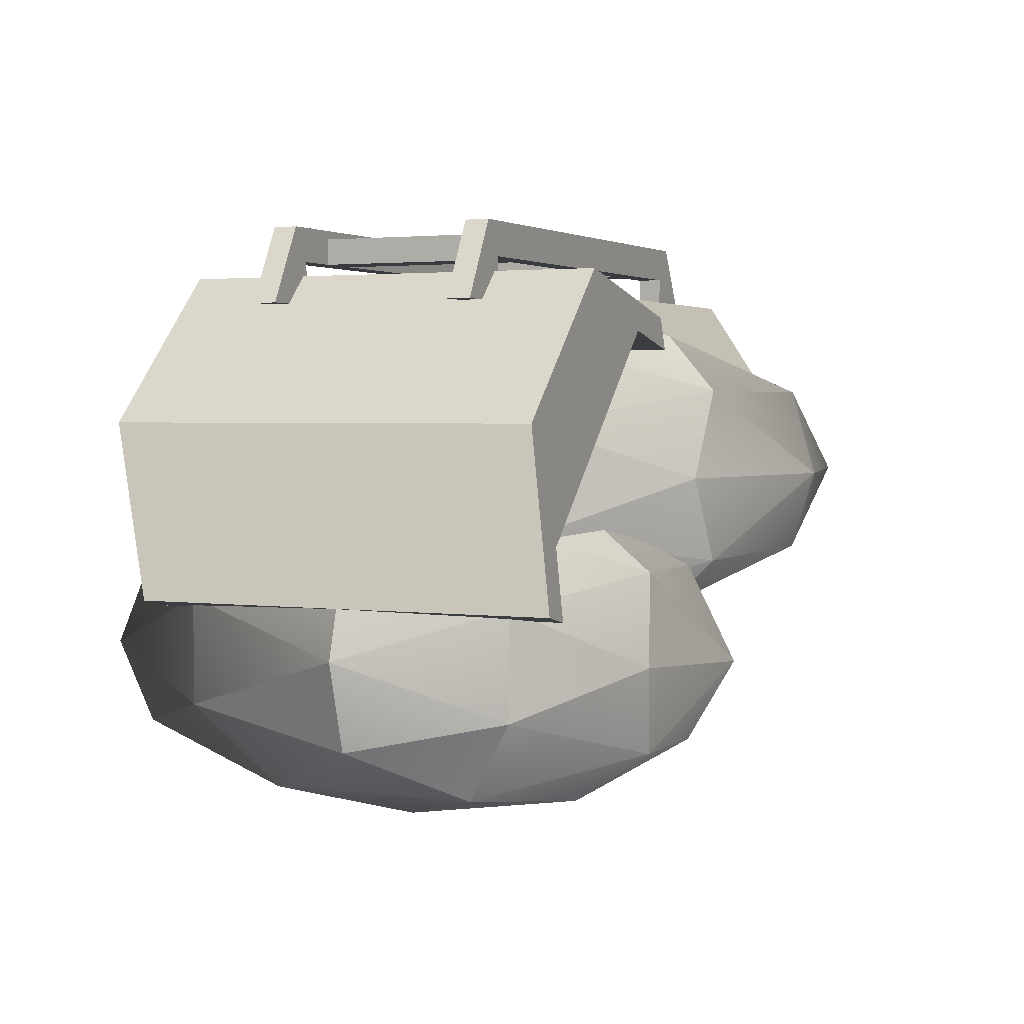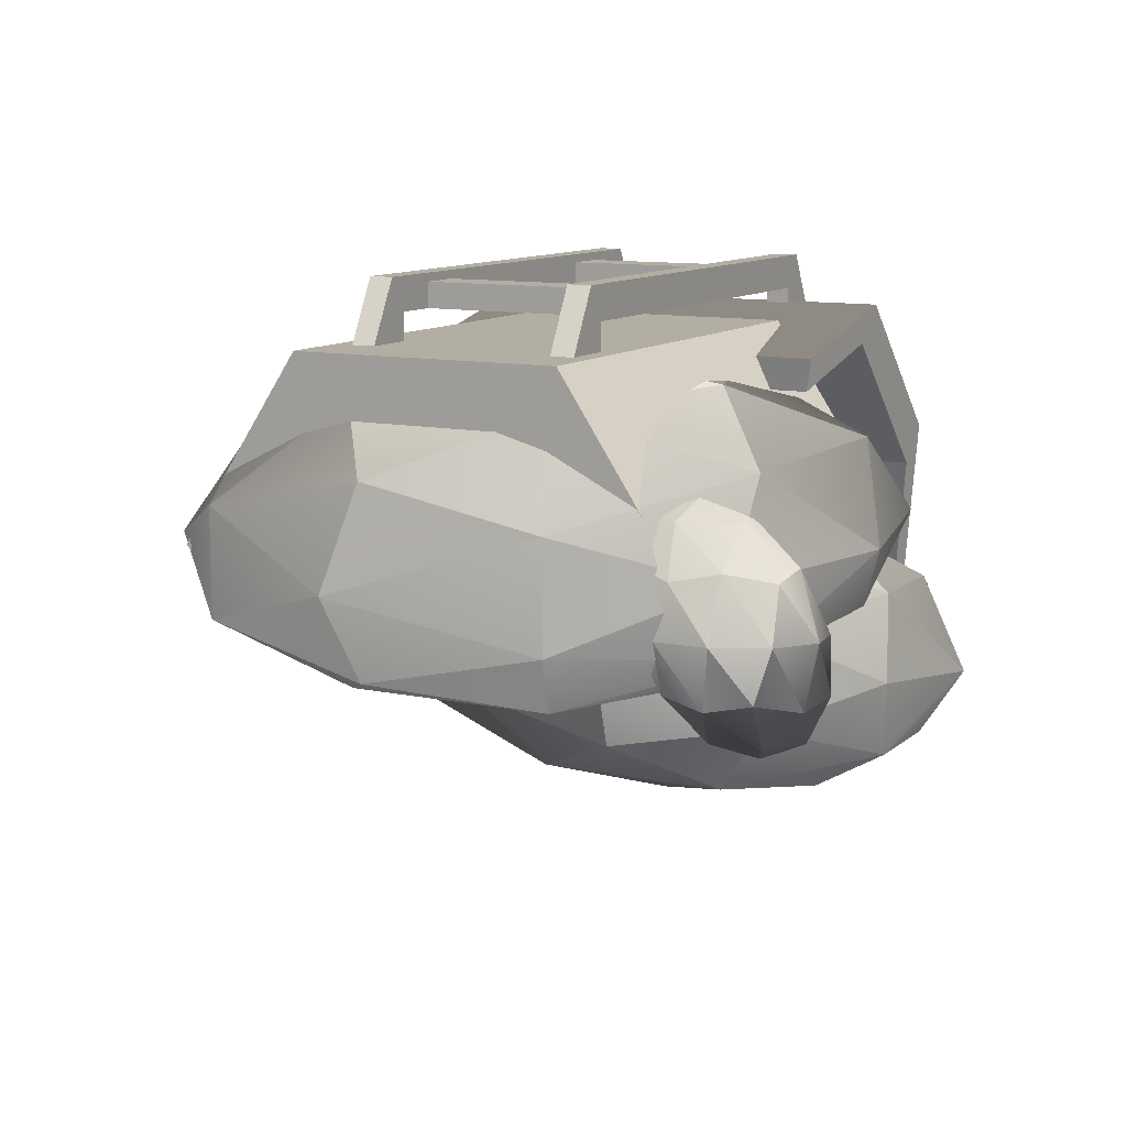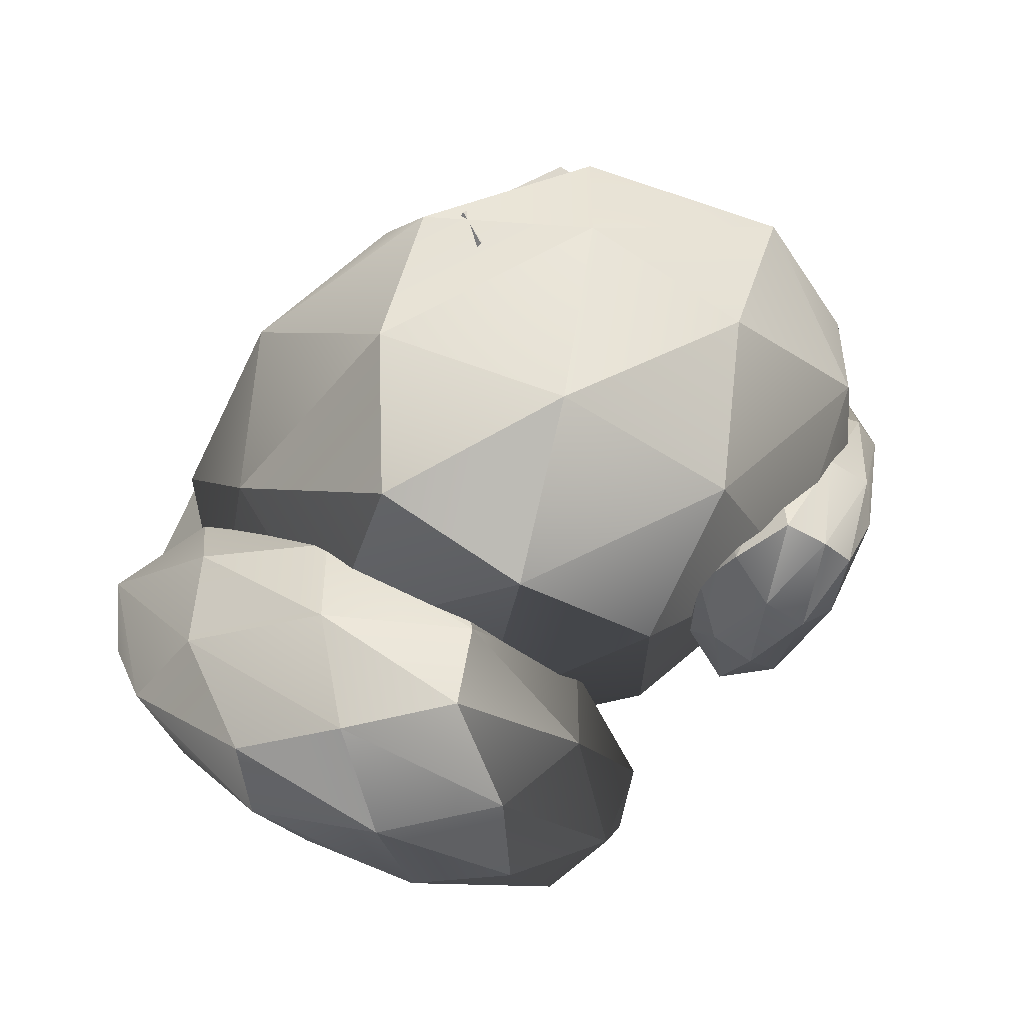
<metadata>
{"format":"obj","ext":"obj","renderer":"f3d","projection":"perspective","resolution":1024,"background":"white","views":[{"elev":2.7,"azim":-65.4,"up":"+Y"},{"elev":11.0,"azim":118.0,"up":"+Y"},{"elev":-46.6,"azim":53.1,"up":"+Y"}]}
</metadata>
<code>
v -0.03734 0.05257 1.155e-15
v 0 0 1.155e-15
v -0.04775 0.0309 0.1
v -0.1727 0.05 -0.1618
v -0.04775 0.0309 -0.1
v -0.125 0.0809 -0.0618
v -0.25 0.08507 -0.1051
v -0.1186 0 0.1701
v -0.1727 0.05 0.1618
v -0.375 -0.0809 0.0618
v -0.375 -0.0809 -0.0618
v -0.4627 -0.05257 1.155e-15
v -0.125 0.0809 0.0618
v -0.25 0.1 1.155e-15
v -0.1727 -0.05 0.1618
v -0.125 -0.0809 0.0618
v -0.25 -0.08507 0.1051
v -0.1727 -0.05 -0.1618
v -0.04775 -0.0309 -0.1
v -0.1186 0 -0.1701
v -0.25 -0.08507 -0.1051
v -0.3273 -0.05 -0.1618
v -0.25 0 0.2
v -0.3273 -0.05 0.1618
v -0.3814 0 0.1701
v -0.375 0.0809 -0.0618
v -0.375 0.0809 0.0618
v -0.4627 0.05257 1.155e-15
v -0.3814 0 -0.1701
v -0.25 0 -0.2
v -0.5 0 1.155e-15
v -0.4523 0.0309 0.1
v -0.125 -0.0809 -0.0618
v -0.25 -0.1 1.155e-15
v -0.03734 -0.05257 1.155e-15
v -0.04775 -0.0309 0.1
v -0.4523 -0.0309 -0.1
v -0.4523 0.0309 -0.1
v -0.4523 -0.0309 0.1
v -0.3273 0.05 -0.1618
v -0.25 0.08507 0.1051
v -0.3273 0.05 0.1618
f 3 2 1
f 6 5 4
f 7 6 4
f 9 8 3
f 12 11 10
f 14 13 6
f 17 16 15
f 20 19 18
f 11 22 21
f 25 24 23
f 28 27 26
f 30 22 29
f 32 28 31
f 32 27 28
f 34 33 16
f 2 19 5
f 36 16 35
f 30 18 22
f 38 29 37
f 37 22 11
f 18 21 22
f 9 23 8
f 21 33 34
f 31 38 37
f 39 12 10
f 36 35 2
f 20 18 30
f 8 15 36
f 23 24 15
f 39 10 24
f 28 38 31
f 32 31 39
f 10 17 24
f 31 37 12
f 33 35 16
f 7 4 40
f 26 7 40
f 2 5 1
f 35 19 2
f 27 42 41
f 40 30 29
f 24 17 15
f 26 14 7
f 42 32 25
f 8 36 3
f 11 34 10
f 39 31 12
f 42 25 23
f 28 26 38
f 41 13 14
f 19 20 5
f 34 16 17
f 27 32 42
f 14 6 7
f 19 33 18
f 12 37 11
f 1 5 6
f 23 15 8
f 11 21 34
f 21 18 33
f 4 20 30
f 25 32 39
f 13 9 3
f 27 41 14
f 36 2 3
f 36 15 16
f 40 29 38
f 42 23 9
f 13 1 6
f 27 14 26
f 41 9 13
f 29 22 37
f 35 33 19
f 10 34 17
f 4 30 40
f 26 40 38
f 25 39 24
f 3 1 13
f 41 42 9
f 4 5 20
v -0.3149 -0.04743 1.155e-15
v -0.3 -0.1 1.155e-15
v -0.3191 -0.0691 0.1
v -0.3691 -0.05 -0.1618
v -0.3191 -0.0691 -0.1
v -0.35 -0.0191 -0.0618
v -0.4 -0.01493 -0.1051
v -0.3474 -0.1 0.1701
v -0.3691 -0.05 0.1618
v -0.45 -0.1809 0.0618
v -0.45 -0.1809 -0.0618
v -0.4851 -0.1526 1.155e-15
v -0.35 -0.0191 0.0618
v -0.4 0 1.155e-15
v -0.3691 -0.15 0.1618
v -0.35 -0.1809 0.0618
v -0.4 -0.1851 0.1051
v -0.3691 -0.15 -0.1618
v -0.3191 -0.1309 -0.1
v -0.3474 -0.1 -0.1701
v -0.4 -0.1851 -0.1051
v -0.4309 -0.15 -0.1618
v -0.4 -0.1 0.2
v -0.4309 -0.15 0.1618
v -0.4526 -0.1 0.1701
v -0.45 -0.0191 -0.0618
v -0.45 -0.0191 0.0618
v -0.4851 -0.04743 1.155e-15
v -0.4526 -0.1 -0.1701
v -0.4 -0.1 -0.2
v -0.5 -0.1 1.155e-15
v -0.4809 -0.0691 0.1
v -0.35 -0.1809 -0.0618
v -0.4 -0.2 1.155e-15
v -0.3149 -0.1526 1.155e-15
v -0.3191 -0.1309 0.1
v -0.4809 -0.1309 -0.1
v -0.4809 -0.0691 -0.1
v -0.4809 -0.1309 0.1
v -0.4309 -0.05 -0.1618
v -0.4 -0.01493 0.1051
v -0.4309 -0.05 0.1618
f 45 44 43
f 48 47 46
f 49 48 46
f 51 50 45
f 54 53 52
f 56 55 48
f 59 58 57
f 62 61 60
f 53 64 63
f 67 66 65
f 70 69 68
f 72 64 71
f 74 70 73
f 74 69 70
f 76 75 58
f 44 61 47
f 78 58 77
f 72 60 64
f 80 71 79
f 79 64 53
f 60 63 64
f 51 65 50
f 63 75 76
f 73 80 79
f 81 54 52
f 78 77 44
f 62 60 72
f 50 57 78
f 65 66 57
f 81 52 66
f 70 80 73
f 74 73 81
f 52 59 66
f 73 79 54
f 75 77 58
f 49 46 82
f 68 49 82
f 44 47 43
f 77 61 44
f 69 84 83
f 82 72 71
f 66 59 57
f 68 56 49
f 84 74 67
f 50 78 45
f 53 76 52
f 81 73 54
f 84 67 65
f 70 68 80
f 83 55 56
f 61 62 47
f 76 58 59
f 69 74 84
f 56 48 49
f 61 75 60
f 54 79 53
f 43 47 48
f 65 57 50
f 53 63 76
f 63 60 75
f 46 62 72
f 67 74 81
f 55 51 45
f 69 83 56
f 78 44 45
f 78 57 58
f 82 71 80
f 84 65 51
f 55 43 48
f 69 56 68
f 83 51 55
f 71 64 79
f 77 75 61
f 52 76 59
f 46 72 82
f 68 82 80
f 67 81 66
f 45 43 55
f 83 84 51
f 46 47 62
v -0.2062 -0.1141 -0.15
v -0.2354 -0.1061 -0.15
v -0.2109 -0.1035 -0.125
v -0.1688 -0.07488 -0.1905
v -0.2109 -0.1035 -0.175
v -0.1714 -0.09931 -0.1655
v -0.1346 -0.06543 -0.1763
v -0.2018 -0.07253 -0.1075
v -0.1688 -0.07488 -0.1095
v -0.1579 0.0286 -0.1345
v -0.1579 0.0286 -0.1655
v -0.1231 0.04338 -0.15
v -0.1714 -0.09931 -0.1345
v -0.1293 -0.07071 -0.15
v -0.2042 -0.03953 -0.1095
v -0.2286 -0.04211 -0.1345
v -0.1947 -0.00528 -0.1237
v -0.2042 -0.03953 -0.1905
v -0.2328 -0.08164 -0.175
v -0.2018 -0.07253 -0.1925
v -0.1947 -0.00528 -0.1763
v -0.1605 0.004173 -0.1905
v -0.1646 -0.03536 -0.1
v -0.1605 0.004173 -0.1095
v -0.1275 0.001819 -0.1075
v -0.1007 -0.0286 -0.1655
v -0.1007 -0.0286 -0.1345
v -0.08591 0.006207 -0.15
v -0.1275 0.001819 -0.1925
v -0.1646 -0.03536 -0.2
v -0.09393 0.03536 -0.15
v -0.09651 0.01093 -0.125
v -0.2286 -0.04211 -0.1655
v -0.2 -1.49e-08 -0.15
v -0.2434 -0.07692 -0.15
v -0.2328 -0.08164 -0.125
v -0.1184 0.03278 -0.175
v -0.09651 0.01093 -0.175
v -0.1184 0.03278 -0.125
v -0.1251 -0.03118 -0.1905
v -0.1346 -0.06543 -0.1237
v -0.1251 -0.03118 -0.1095
f 87 86 85
f 90 89 88
f 91 90 88
f 93 92 87
f 96 95 94
f 98 97 90
f 101 100 99
f 104 103 102
f 95 106 105
f 109 108 107
f 112 111 110
f 114 106 113
f 116 112 115
f 116 111 112
f 118 117 100
f 86 103 89
f 120 100 119
f 114 102 106
f 122 113 121
f 121 106 95
f 102 105 106
f 93 107 92
f 105 117 118
f 115 122 121
f 123 96 94
f 120 119 86
f 104 102 114
f 92 99 120
f 107 108 99
f 123 94 108
f 112 122 115
f 116 115 123
f 94 101 108
f 115 121 96
f 117 119 100
f 91 88 124
f 110 91 124
f 86 89 85
f 119 103 86
f 111 126 125
f 124 114 113
f 108 101 99
f 110 98 91
f 126 116 109
f 92 120 87
f 95 118 94
f 123 115 96
f 126 109 107
f 112 110 122
f 125 97 98
f 103 104 89
f 118 100 101
f 111 116 126
f 98 90 91
f 103 117 102
f 96 121 95
f 85 89 90
f 107 99 92
f 95 105 118
f 105 102 117
f 88 104 114
f 109 116 123
f 97 93 87
f 111 125 98
f 120 86 87
f 120 99 100
f 124 113 122
f 126 107 93
f 97 85 90
f 111 98 110
f 125 93 97
f 113 106 121
f 119 117 103
f 94 118 101
f 88 114 124
f 110 124 122
f 109 123 108
f 87 85 97
f 125 126 93
f 88 89 104
v -0.386 -0.003342 -0.1545
v -0.386 0.1087 -0.08
v -0.386 -0.02587 -0.1435
v -0.386 0.06953 -0.08
v -0.386 0.06953 0.08
v -0.386 0.1087 0.08
v -0.386 -0.02291 0.1415
v -0.386 -0.003342 0.1545
v -0.1 -0.02587 -0.1435
v -0.1 -0.003342 -0.1545
v -0.1 -0.02291 0.1415
v -0.1 0.02331 0.1108
v -0.178 0.02331 0.1108
v -0.178 0.06953 0.08
v -0.1 -0.003342 0.1545
v -0.178 0.06953 -0.08
v -0.178 0.02183 -0.1117
v -0.1 0.02183 -0.1117
v -0.1 0.1087 -0.08
v -0.178 0.02183 0.1108
v -0.1 0.1087 0.08
v -0.1 0.02183 0.1108
f 129 128 127
f 128 129 130
f 128 130 131
f 128 131 132
f 132 131 133
f 132 133 134
f 127 135 129
f 135 127 136
f 133 138 137
f 138 133 139
f 139 133 140
f 140 133 131
f 134 137 141
f 137 134 133
f 131 142 140
f 142 131 130
f 130 143 142
f 129 143 130
f 135 143 129
f 143 135 144
f 127 145 136
f 145 127 128
f 146 142 143
f 142 146 140
f 140 146 139
f 128 147 145
f 147 128 132
f 141 138 147
f 138 141 137
f 148 147 138
f 148 145 147
f 144 145 148
f 135 145 144
f 145 135 136
f 132 141 147
f 141 132 134
f 138 146 148
f 146 138 139
f 148 143 144
f 143 148 146
v -0.329 0.09293 -0.1256
v -0.4317 0.1166 -0.1256
v -0.3222 0.07435 -0.1256
v -0.4097 0.09451 -0.1256
v -0.4945 0.009656 -0.1256
v -0.5166 0.03173 -0.1256
v -0.475 -0.07513 -0.1256
v -0.4929 -0.071 -0.1256
v -0.3222 0.07435 0.1293
v -0.329 0.09293 0.1293
v -0.475 -0.07513 0.1293
v -0.4847 -0.03274 0.1293
v -0.4847 -0.03274 0.05977
v -0.4945 0.009655 0.05977
v -0.4929 -0.071 0.1293
v -0.4097 0.09451 0.05977
v -0.3659 0.08443 0.05977
v -0.3659 0.08443 0.1293
v -0.4317 0.1166 0.1293
v -0.4839 -0.03357 0.05977
v -0.5166 0.03173 0.1293
v -0.4839 -0.03357 0.1293
f 151 150 149
f 150 151 152
f 150 152 153
f 150 153 154
f 154 153 155
f 154 155 156
f 149 157 151
f 157 149 158
f 155 160 159
f 160 155 161
f 161 155 162
f 162 155 153
f 156 159 163
f 159 156 155
f 153 164 162
f 164 153 152
f 152 165 164
f 151 165 152
f 157 165 151
f 165 157 166
f 149 167 158
f 167 149 150
f 168 164 165
f 164 168 162
f 162 168 161
f 150 169 167
f 169 150 154
f 163 160 169
f 160 163 159
f 170 169 160
f 170 167 169
f 166 167 170
f 157 167 166
f 167 157 158
f 154 163 169
f 163 154 156
f 160 168 170
f 168 160 161
f 170 165 166
f 165 170 168
v -0.16 0.145 0.06878
v -0.44 0.145 0.06878
v -0.16 0.145 0.05456
v -0.44 0.145 0.05456
v -0.172 0.125 0.06878
v -0.428 0.125 0.06878
v -0.428 0.1 0.06878
v -0.464 0.1 0.06878
v -0.172 0.1 0.06878
v -0.136 0.1 0.06878
v -0.428 0.125 0.05456
v -0.2232 0.125 0.05456
v -0.1976 0.125 0.05456
v -0.172 0.125 0.05456
v -0.2232 0.125 -0.05456
v -0.1976 0.125 -0.05456
v -0.3768 0.125 0.05456
v -0.4024 0.125 0.05456
v -0.172 0.1 0.05456
v -0.136 0.1 0.05456
v -0.428 0.1 0.05456
v -0.464 0.1 0.05456
v -0.2232 0.14 0.05456
v -0.3768 0.14 0.05456
v -0.1976 0.14 0.05456
v -0.4024 0.14 0.05456
v -0.172 0.1 -0.05456
v -0.172 0.1 -0.06878
v -0.172 0.125 -0.05456
v -0.172 0.125 -0.06878
v -0.464 0.1 -0.05456
v -0.464 0.1 -0.06878
v -0.44 0.145 -0.05456
v -0.44 0.145 -0.06878
v -0.136 0.1 -0.06878
v -0.136 0.1 -0.05456
v -0.16 0.145 -0.06878
v -0.16 0.145 -0.05456
v -0.428 0.125 -0.05456
v -0.4024 0.125 -0.05456
v -0.428 0.125 -0.06878
v -0.3768 0.125 -0.05456
v -0.428 0.1 -0.05456
v -0.428 0.1 -0.06878
v -0.1976 0.14 -0.05456
v -0.2232 0.14 -0.05456
v -0.3768 0.14 -0.05456
v -0.4024 0.14 -0.05456
f 173 172 171
f 172 173 174
f 172 175 171
f 175 172 176
f 176 172 177
f 177 172 178
f 179 171 175
f 171 179 180
f 181 175 176
f 175 181 182
f 183 175 182
f 175 183 184
f 185 183 182
f 183 185 186
f 182 181 187
f 187 181 188
f 189 180 179
f 180 189 190
f 181 177 191
f 177 181 176
f 172 192 178
f 192 172 174
f 192 177 178
f 177 192 191
f 175 189 179
f 189 175 184
f 187 193 182
f 194 193 187
f 174 193 194
f 174 195 193
f 173 195 174
f 173 184 195
f 173 189 184
f 189 173 190
f 195 184 183
f 174 194 196
f 174 196 181
f 181 196 188
f 181 192 174
f 192 181 191
f 173 180 190
f 180 173 171
f 199 198 197
f 198 199 200
f 203 202 201
f 202 203 204
f 207 206 205
f 206 207 208
f 197 205 206
f 205 197 198
f 211 210 209
f 210 211 212
f 212 211 199
f 199 211 200
f 187 210 212
f 210 187 188
f 212 186 185
f 186 212 199
f 202 213 201
f 213 202 214
f 208 197 206
f 197 208 199
f 208 215 199
f 215 208 203
f 215 203 216
f 216 203 217
f 216 217 185
f 217 203 218
f 218 203 210
f 210 203 209
f 209 203 213
f 213 203 201
f 212 185 217
f 186 199 215
f 211 213 214
f 213 211 209
f 215 183 186
f 183 215 195
f 193 185 182
f 185 193 216
f 215 193 195
f 193 215 216
f 217 196 194
f 196 217 218
f 196 210 188
f 210 196 218
f 217 187 212
f 187 217 194
f 207 203 208
f 203 207 204
f 202 211 214
f 211 202 204
f 204 200 211
f 207 200 204
f 207 198 200
f 198 207 205
f 3 2 1
f 6 5 4
f 7 6 4
f 9 8 3
f 12 11 10
f 14 13 6
f 17 16 15
f 20 19 18
f 11 22 21
f 25 24 23
f 28 27 26
f 30 22 29
f 32 28 31
f 32 27 28
f 34 33 16
f 2 19 5
f 36 16 35
f 30 18 22
f 38 29 37
f 37 22 11
f 18 21 22
f 9 23 8
f 21 33 34
f 31 38 37
f 39 12 10
f 36 35 2
f 20 18 30
f 8 15 36
f 23 24 15
f 39 10 24
f 28 38 31
f 32 31 39
f 10 17 24
f 31 37 12
f 33 35 16
f 7 4 40
f 26 7 40
f 2 5 1
f 35 19 2
f 27 42 41
f 40 30 29
f 24 17 15
f 26 14 7
f 42 32 25
f 8 36 3
f 11 34 10
f 39 31 12
f 42 25 23
f 28 26 38
f 41 13 14
f 19 20 5
f 34 16 17
f 27 32 42
f 14 6 7
f 19 33 18
f 12 37 11
f 1 5 6
f 23 15 8
f 11 21 34
f 21 18 33
f 4 20 30
f 25 32 39
f 13 9 3
f 27 41 14
f 36 2 3
f 36 15 16
f 40 29 38
f 42 23 9
f 13 1 6
f 27 14 26
f 41 9 13
f 29 22 37
f 35 33 19
f 10 34 17
f 4 30 40
f 26 40 38
f 25 39 24
f 3 1 13
f 41 42 9
f 4 5 20
f 45 44 43
f 48 47 46
f 49 48 46
f 51 50 45
f 54 53 52
f 56 55 48
f 59 58 57
f 62 61 60
f 53 64 63
f 67 66 65
f 70 69 68
f 72 64 71
f 74 70 73
f 74 69 70
f 76 75 58
f 44 61 47
f 78 58 77
f 72 60 64
f 80 71 79
f 79 64 53
f 60 63 64
f 51 65 50
f 63 75 76
f 73 80 79
f 81 54 52
f 78 77 44
f 62 60 72
f 50 57 78
f 65 66 57
f 81 52 66
f 70 80 73
f 74 73 81
f 52 59 66
f 73 79 54
f 75 77 58
f 49 46 82
f 68 49 82
f 44 47 43
f 77 61 44
f 69 84 83
f 82 72 71
f 66 59 57
f 68 56 49
f 84 74 67
f 50 78 45
f 53 76 52
f 81 73 54
f 84 67 65
f 70 68 80
f 83 55 56
f 61 62 47
f 76 58 59
f 69 74 84
f 56 48 49
f 61 75 60
f 54 79 53
f 43 47 48
f 65 57 50
f 53 63 76
f 63 60 75
f 46 62 72
f 67 74 81
f 55 51 45
f 69 83 56
f 78 44 45
f 78 57 58
f 82 71 80
f 84 65 51
f 55 43 48
f 69 56 68
f 83 51 55
f 71 64 79
f 77 75 61
f 52 76 59
f 46 72 82
f 68 82 80
f 67 81 66
f 45 43 55
f 83 84 51
f 46 47 62
f 87 86 85
f 90 89 88
f 91 90 88
f 93 92 87
f 96 95 94
f 98 97 90
f 101 100 99
f 104 103 102
f 95 106 105
f 109 108 107
f 112 111 110
f 114 106 113
f 116 112 115
f 116 111 112
f 118 117 100
f 86 103 89
f 120 100 119
f 114 102 106
f 122 113 121
f 121 106 95
f 102 105 106
f 93 107 92
f 105 117 118
f 115 122 121
f 123 96 94
f 120 119 86
f 104 102 114
f 92 99 120
f 107 108 99
f 123 94 108
f 112 122 115
f 116 115 123
f 94 101 108
f 115 121 96
f 117 119 100
f 91 88 124
f 110 91 124
f 86 89 85
f 119 103 86
f 111 126 125
f 124 114 113
f 108 101 99
f 110 98 91
f 126 116 109
f 92 120 87
f 95 118 94
f 123 115 96
f 126 109 107
f 112 110 122
f 125 97 98
f 103 104 89
f 118 100 101
f 111 116 126
f 98 90 91
f 103 117 102
f 96 121 95
f 85 89 90
f 107 99 92
f 95 105 118
f 105 102 117
f 88 104 114
f 109 116 123
f 97 93 87
f 111 125 98
f 120 86 87
f 120 99 100
f 124 113 122
f 126 107 93
f 97 85 90
f 111 98 110
f 125 93 97
f 113 106 121
f 119 117 103
f 94 118 101
f 88 114 124
f 110 124 122
f 109 123 108
f 87 85 97
f 125 126 93
f 88 89 104
f 129 128 127
f 128 129 130
f 128 130 131
f 128 131 132
f 132 131 133
f 132 133 134
f 127 135 129
f 135 127 136
f 133 138 137
f 138 133 139
f 139 133 140
f 140 133 131
f 134 137 141
f 137 134 133
f 131 142 140
f 142 131 130
f 130 143 142
f 129 143 130
f 135 143 129
f 143 135 144
f 127 145 136
f 145 127 128
f 146 142 143
f 142 146 140
f 140 146 139
f 128 147 145
f 147 128 132
f 141 138 147
f 138 141 137
f 148 147 138
f 148 145 147
f 144 145 148
f 135 145 144
f 145 135 136
f 132 141 147
f 141 132 134
f 138 146 148
f 146 138 139
f 148 143 144
f 143 148 146
f 151 150 149
f 150 151 152
f 150 152 153
f 150 153 154
f 154 153 155
f 154 155 156
f 149 157 151
f 157 149 158
f 155 160 159
f 160 155 161
f 161 155 162
f 162 155 153
f 156 159 163
f 159 156 155
f 153 164 162
f 164 153 152
f 152 165 164
f 151 165 152
f 157 165 151
f 165 157 166
f 149 167 158
f 167 149 150
f 168 164 165
f 164 168 162
f 162 168 161
f 150 169 167
f 169 150 154
f 163 160 169
f 160 163 159
f 170 169 160
f 170 167 169
f 166 167 170
f 157 167 166
f 167 157 158
f 154 163 169
f 163 154 156
f 160 168 170
f 168 160 161
f 170 165 166
f 165 170 168
f 173 172 171
f 172 173 174
f 172 175 171
f 175 172 176
f 176 172 177
f 177 172 178
f 179 171 175
f 171 179 180
f 181 175 176
f 175 181 182
f 183 175 182
f 175 183 184
f 185 183 182
f 183 185 186
f 182 181 187
f 187 181 188
f 189 180 179
f 180 189 190
f 181 177 191
f 177 181 176
f 172 192 178
f 192 172 174
f 192 177 178
f 177 192 191
f 175 189 179
f 189 175 184
f 187 193 182
f 194 193 187
f 174 193 194
f 174 195 193
f 173 195 174
f 173 184 195
f 173 189 184
f 189 173 190
f 195 184 183
f 174 194 196
f 174 196 181
f 181 196 188
f 181 192 174
f 192 181 191
f 173 180 190
f 180 173 171
f 199 198 197
f 198 199 200
f 203 202 201
f 202 203 204
f 207 206 205
f 206 207 208
f 197 205 206
f 205 197 198
f 211 210 209
f 210 211 212
f 212 211 199
f 199 211 200
f 187 210 212
f 210 187 188
f 212 186 185
f 186 212 199
f 202 213 201
f 213 202 214
f 208 197 206
f 197 208 199
f 208 215 199
f 215 208 203
f 215 203 216
f 216 203 217
f 216 217 185
f 217 203 218
f 218 203 210
f 210 203 209
f 209 203 213
f 213 203 201
f 212 185 217
f 186 199 215
f 211 213 214
f 213 211 209
f 215 183 186
f 183 215 195
f 193 185 182
f 185 193 216
f 215 193 195
f 193 215 216
f 217 196 194
f 196 217 218
f 196 210 188
f 210 196 218
f 217 187 212
f 187 217 194
f 207 203 208
f 203 207 204
f 202 211 214
f 211 202 204
f 204 200 211
f 207 200 204
f 207 198 200
f 198 207 205

</code>
